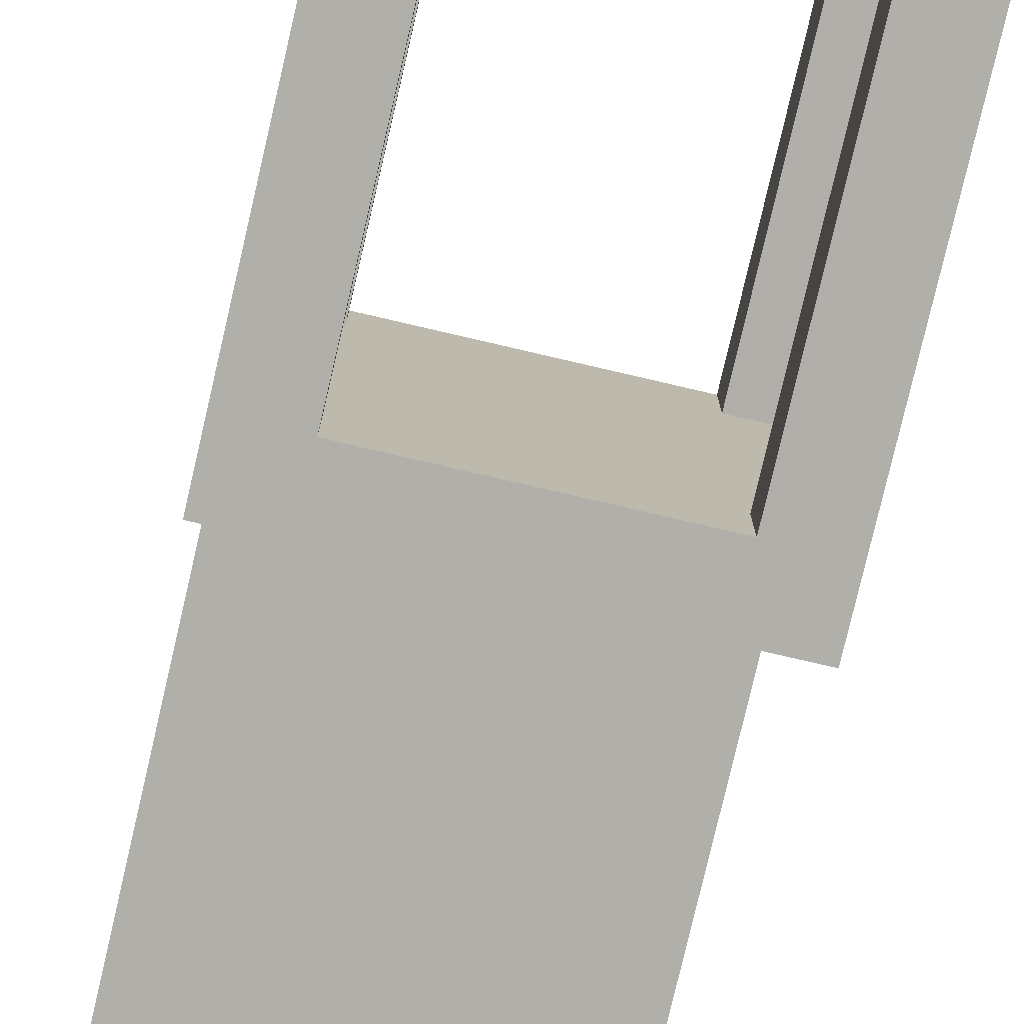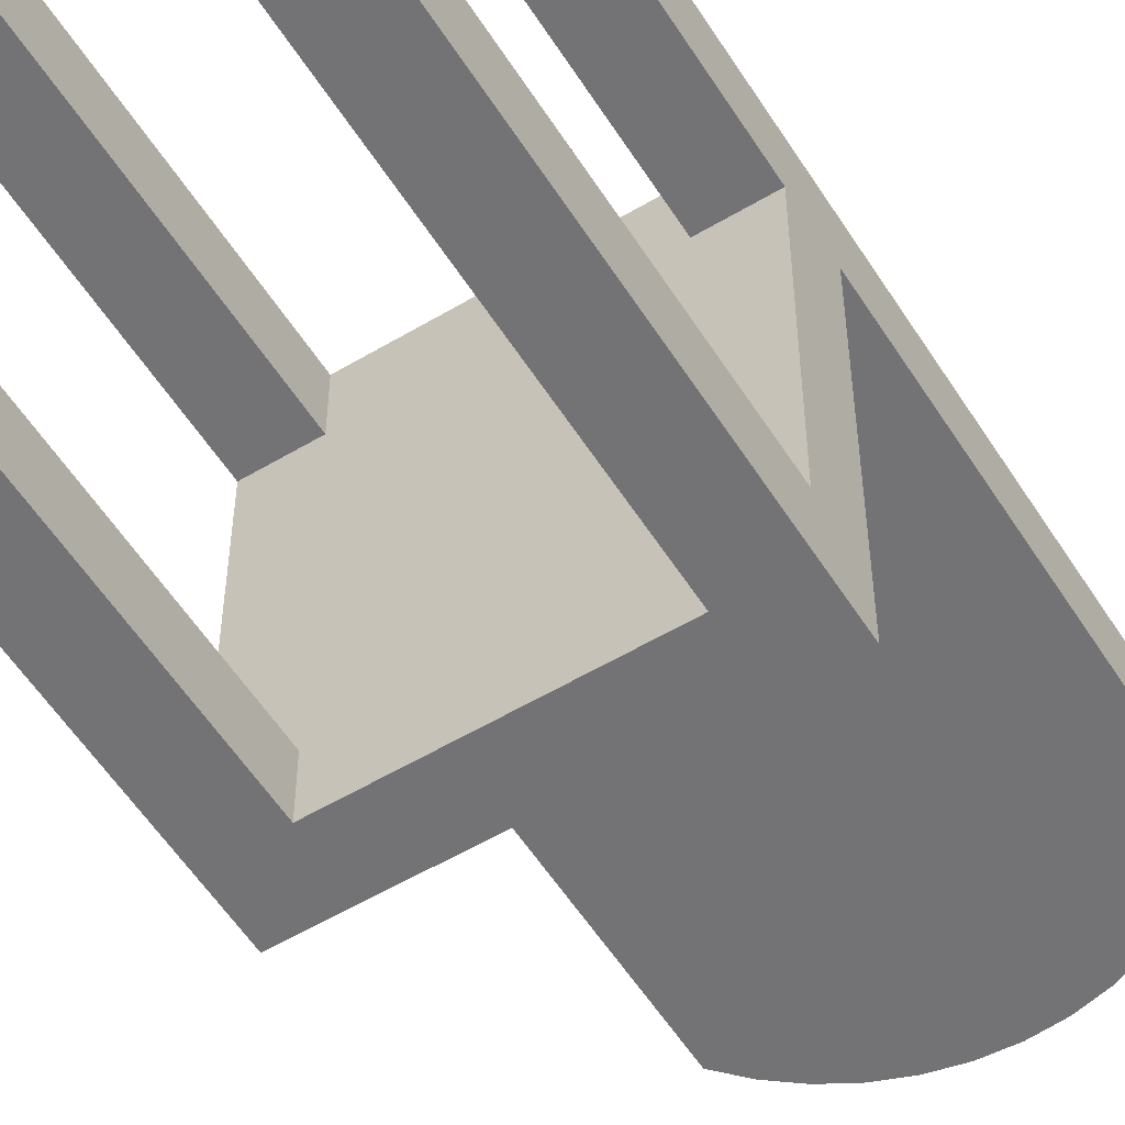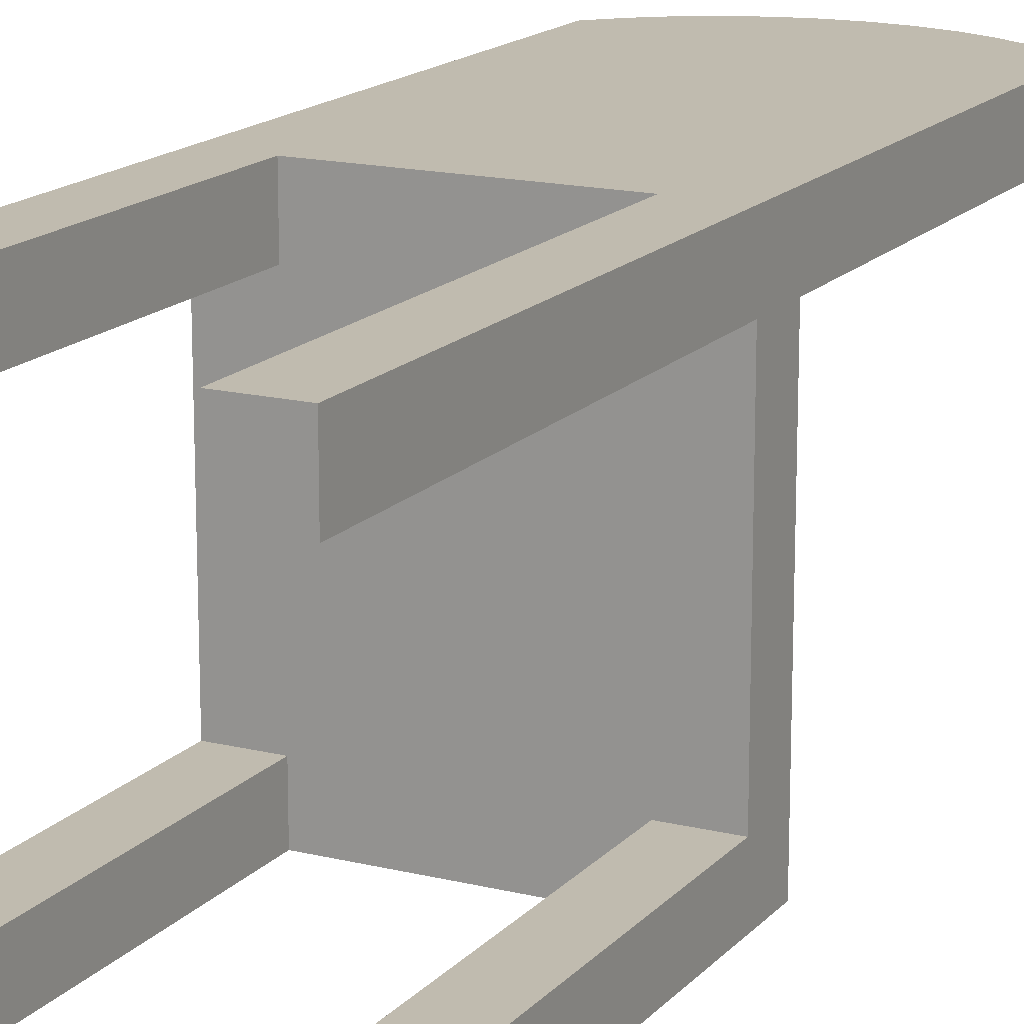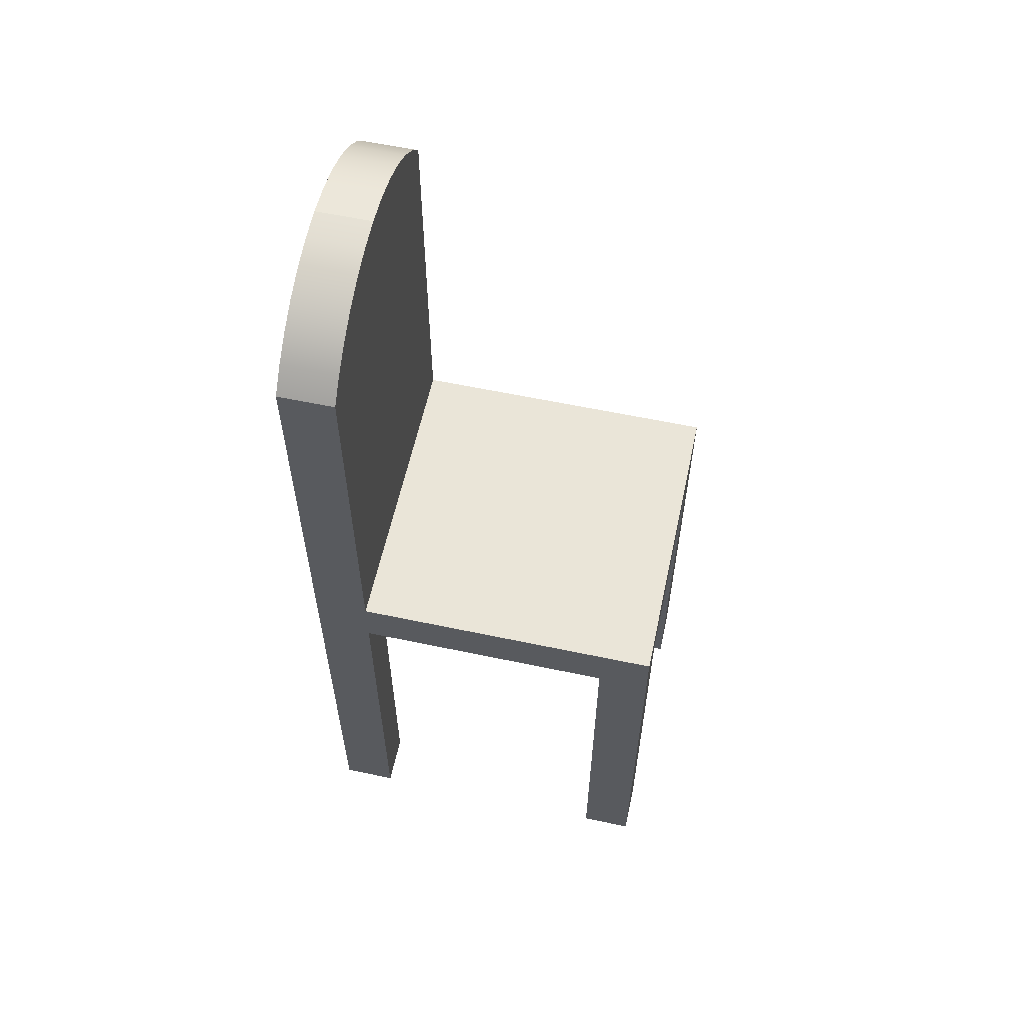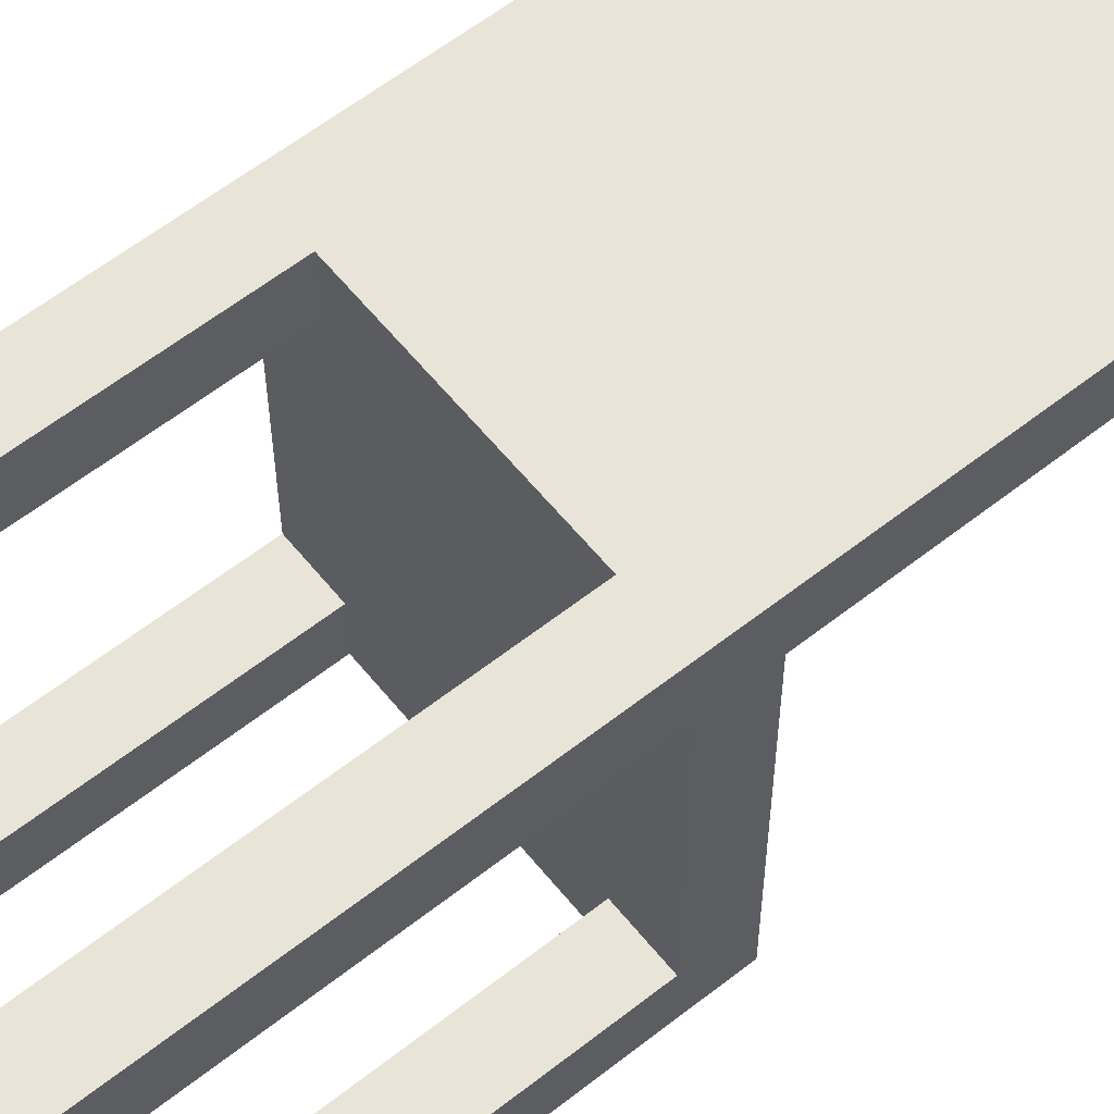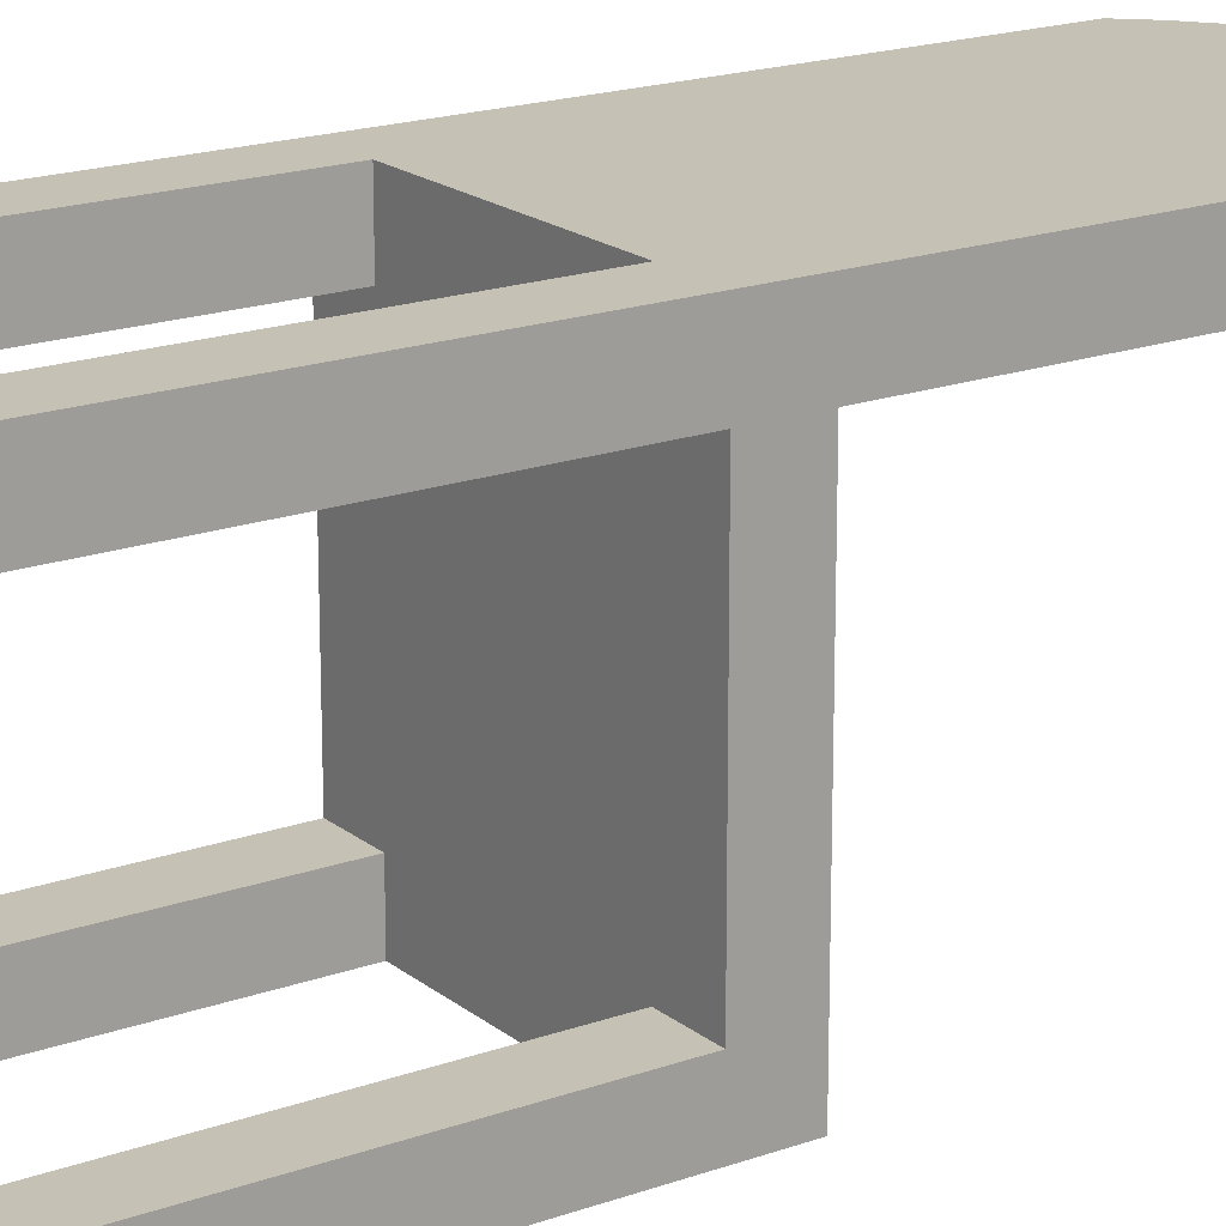
<metadata>
{"format":"obj","ext":"obj","renderer":"f3d","projection":"perspective","resolution":1024,"background":"white","views":[{"elev":-78.0,"azim":-13.1,"up":"+Z"},{"elev":-56.0,"azim":32.0,"up":"+Z"},{"elev":16.1,"azim":27.0,"up":"+Z"},{"elev":59.2,"azim":102.3,"up":"+Y"},{"elev":60.2,"azim":51.2,"up":"+Z"},{"elev":18.7,"azim":55.6,"up":"+Z"}]}
</metadata>
<code>
v 0.1482 -0.4983 0.1102
v 0.09879 -0.4983 0.05775
v 0.1482 -0.4983 0.05775
v 0.09879 -0.4983 0.1102
v 0.1482 -0.1032 0.05775
v 0.09879 -0.1032 0.1102
v 0.09879 -0.1032 0.05775
v 0.1482 0.3197 0.1102
v 0.1067 0.358 0.1102
v -0.1482 -0.1032 0.05775
v 0.1482 -0.05379 0.05775
v 0.1289 0.3404 0.1102
v 0.08215 0.3721 0.1102
v -0.09879 -0.1032 0.05775
v -0.1482 -0.1032 -0.1892
v 0.1482 -0.05379 -0.2386
v 0.1482 0.3197 0.05775
v 0.1289 0.3404 0.05775
v 0.0558 0.3824 0.1102
v 0.1067 0.358 0.05775
v -0.09879 -0.1032 0.1102
v -0.09879 -0.1032 -0.1892
v -0.1482 -0.05379 0.05775
v -0.1482 -0.4983 0.05775
v 0.1482 -0.1032 -0.1892
v 0.02821 0.3887 0.1102
v 0.08215 0.3721 0.05775
v -0.08216 0.3721 0.1102
v -0.09879 -0.4983 0.1102
v 0.09879 -0.1032 -0.1892
v -0.09879 -0.4983 -0.1892
v -0.1482 0.3197 0.1102
v -0.1482 -0.05379 -0.2386
v -0.09879 -0.4983 0.05775
v 0.1482 -0.4983 -0.1892
v -0.1289 0.3404 0.05775
v 1e-06 0.3908 0.1102
v 0.0558 0.3824 0.05775
v -0.1067 0.358 0.1102
v -0.05581 0.3824 0.1102
v -0.09879 -0.1032 -0.2386
v -0.1482 -0.4983 -0.1892
v -0.1482 0.3197 0.05775
v -0.1482 -0.4983 -0.2386
v -0.1482 -0.4983 0.1102
v 0.1482 -0.4983 -0.2386
v -0.1067 0.358 0.05775
v -0.02822 0.3887 0.1102
v 0.02821 0.3887 0.05775
v -0.08216 0.3721 0.05775
v -0.05581 0.3824 0.05775
v -0.1289 0.3404 0.1102
v 0.09879 -0.1032 -0.2386
v -0.09879 -0.4983 -0.2386
v 0.09879 -0.4983 -0.2386
v 0.09879 -0.4983 -0.1892
v 1e-06 0.3908 0.05775
v -0.02822 0.3887 0.05775
g mesh1_mesh1-geometry
f 1 2 3
f 2 1 4
f 2 5 3
f 5 1 3
f 1 6 4
f 6 2 4
f 5 2 7
f 1 5 8
f 6 1 9
f 2 6 7
f 10 5 7
f 8 5 11
f 12 1 8
f 9 1 12
f 13 6 9
f 6 14 7
f 15 5 10
f 10 7 14
f 11 5 16
f 8 11 17
f 8 18 12
f 18 9 12
f 19 6 13
f 20 13 9
f 14 6 21
f 22 5 15
f 10 23 15
f 14 24 10
f 25 16 5
f 16 23 11
f 11 18 17
f 18 8 17
f 9 18 20
f 26 6 19
f 27 19 13
f 13 20 27
f 28 21 6
f 29 14 21
f 30 5 22
f 15 31 22
f 10 32 23
f 33 15 23
f 24 14 34
f 24 32 10
f 35 16 25
f 5 30 25
f 23 16 33
f 23 36 11
f 11 20 18
f 37 6 26
f 38 26 19
f 19 27 38
f 11 27 20
f 39 21 28
f 28 6 40
f 14 29 34
f 39 29 21
f 41 30 22
f 31 15 42
f 31 41 22
f 23 32 43
f 44 15 33
f 29 24 34
f 32 24 45
f 16 35 46
f 30 35 25
f 41 33 16
f 36 23 43
f 11 36 47
f 48 6 37
f 49 37 26
f 26 38 49
f 11 38 27
f 50 39 28
f 40 6 48
f 51 28 40
f 52 29 39
f 30 41 53
f 15 44 42
f 44 31 42
f 41 31 54
f 52 43 32
f 33 41 44
f 24 29 45
f 29 32 45
f 35 55 46
f 55 16 46
f 35 30 56
f 41 16 53
f 43 52 36
f 52 47 36
f 11 47 50
f 57 48 37
f 37 49 57
f 11 49 38
f 39 50 47
f 28 51 50
f 58 40 48
f 40 58 51
f 32 29 52
f 47 52 39
f 55 30 53
f 31 44 54
f 54 44 41
f 55 35 56
f 53 16 55
f 30 55 56
f 11 50 51
f 48 57 58
f 11 57 49
f 11 51 58
f 11 58 57
g mesh1_mesh1-geometry
f 3 2 1
f 4 1 2
f 3 5 2
f 3 1 5
f 4 6 1
f 4 2 6
f 7 2 5
f 8 5 1
f 9 1 6
f 7 6 2
f 7 5 10
f 11 5 8
f 8 1 12
f 12 1 9
f 9 6 13
f 7 14 6
f 10 5 15
f 14 7 10
f 16 5 11
f 17 11 8
f 12 18 8
f 12 9 18
f 13 6 19
f 9 13 20
f 21 6 14
f 15 5 22
f 15 23 10
f 10 24 14
f 5 16 25
f 11 23 16
f 17 18 11
f 17 8 18
f 20 18 9
f 19 6 26
f 13 19 27
f 27 20 13
f 6 21 28
f 21 14 29
f 22 5 30
f 22 31 15
f 23 32 10
f 23 15 33
f 34 14 24
f 10 32 24
f 25 16 35
f 25 30 5
f 33 16 23
f 11 36 23
f 18 20 11
f 26 6 37
f 19 26 38
f 38 27 19
f 20 27 11
f 28 21 39
f 40 6 28
f 34 29 14
f 21 29 39
f 22 30 41
f 42 15 31
f 22 41 31
f 43 32 23
f 33 15 44
f 34 24 29
f 45 24 32
f 46 35 16
f 25 35 30
f 16 33 41
f 43 23 36
f 47 36 11
f 37 6 48
f 26 37 49
f 49 38 26
f 27 38 11
f 28 39 50
f 48 6 40
f 40 28 51
f 39 29 52
f 53 41 30
f 42 44 15
f 42 31 44
f 54 31 41
f 32 43 52
f 44 41 33
f 45 29 24
f 45 32 29
f 46 55 35
f 46 16 55
f 56 30 35
f 53 16 41
f 36 52 43
f 36 47 52
f 50 47 11
f 37 48 57
f 57 49 37
f 38 49 11
f 47 50 39
f 50 51 28
f 48 40 58
f 51 58 40
f 52 29 32
f 39 52 47
f 53 30 55
f 54 44 31
f 41 44 54
f 56 35 55
f 55 16 53
f 56 55 30
f 51 50 11
f 58 57 48
f 49 57 11
f 58 51 11
f 57 58 11

</code>
